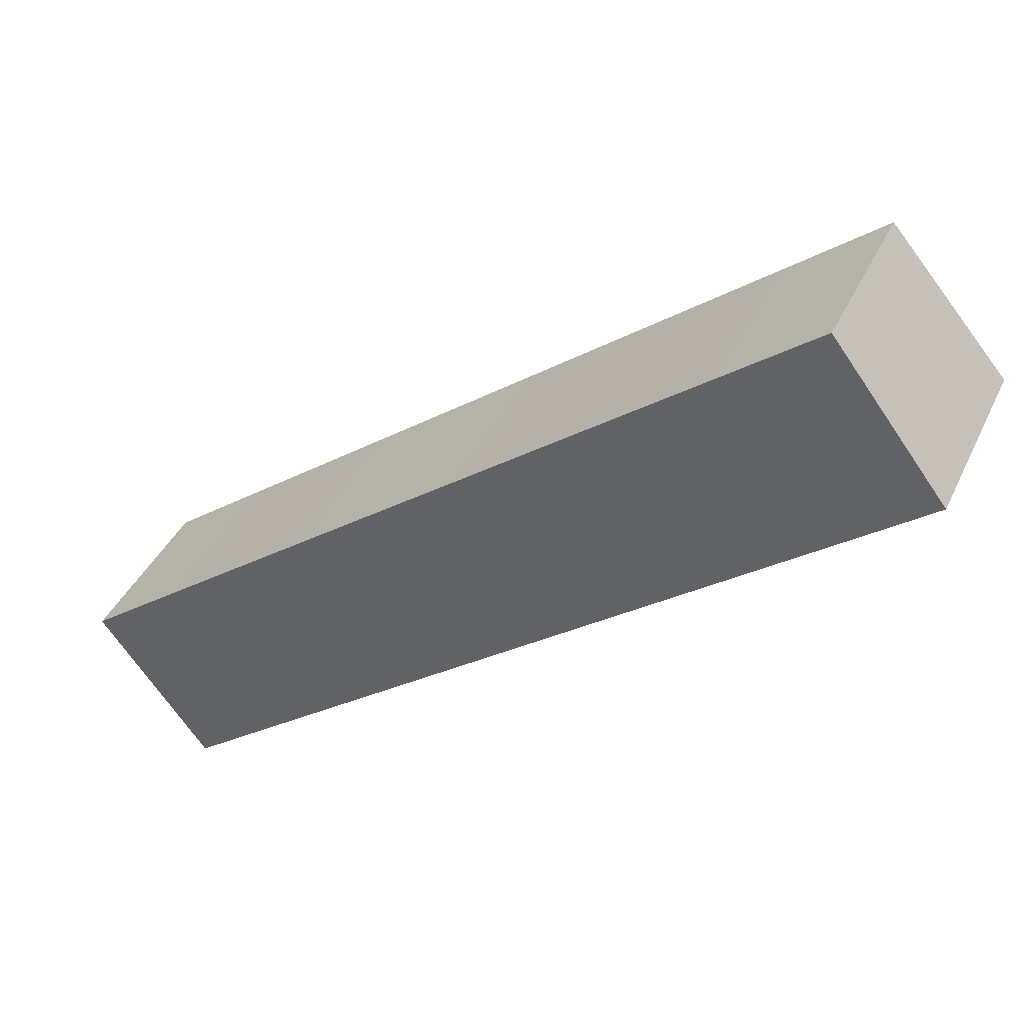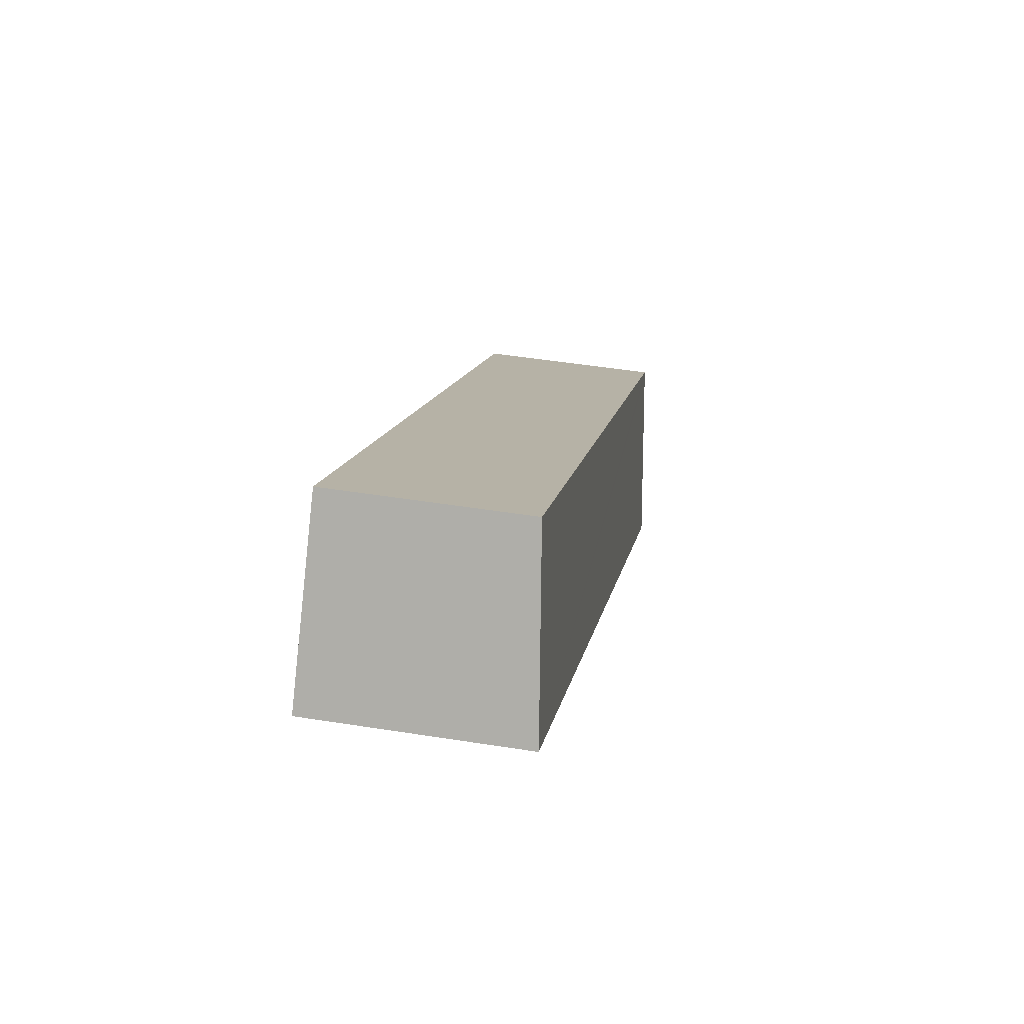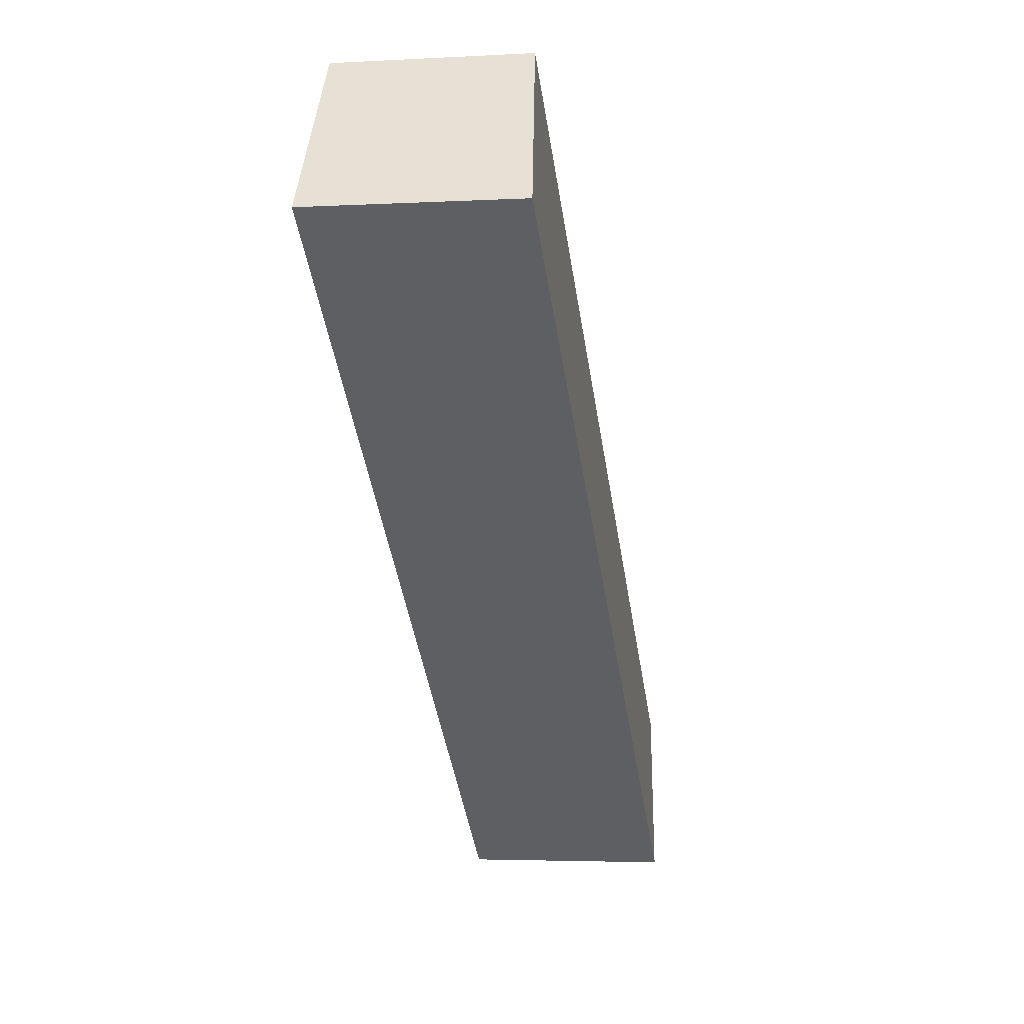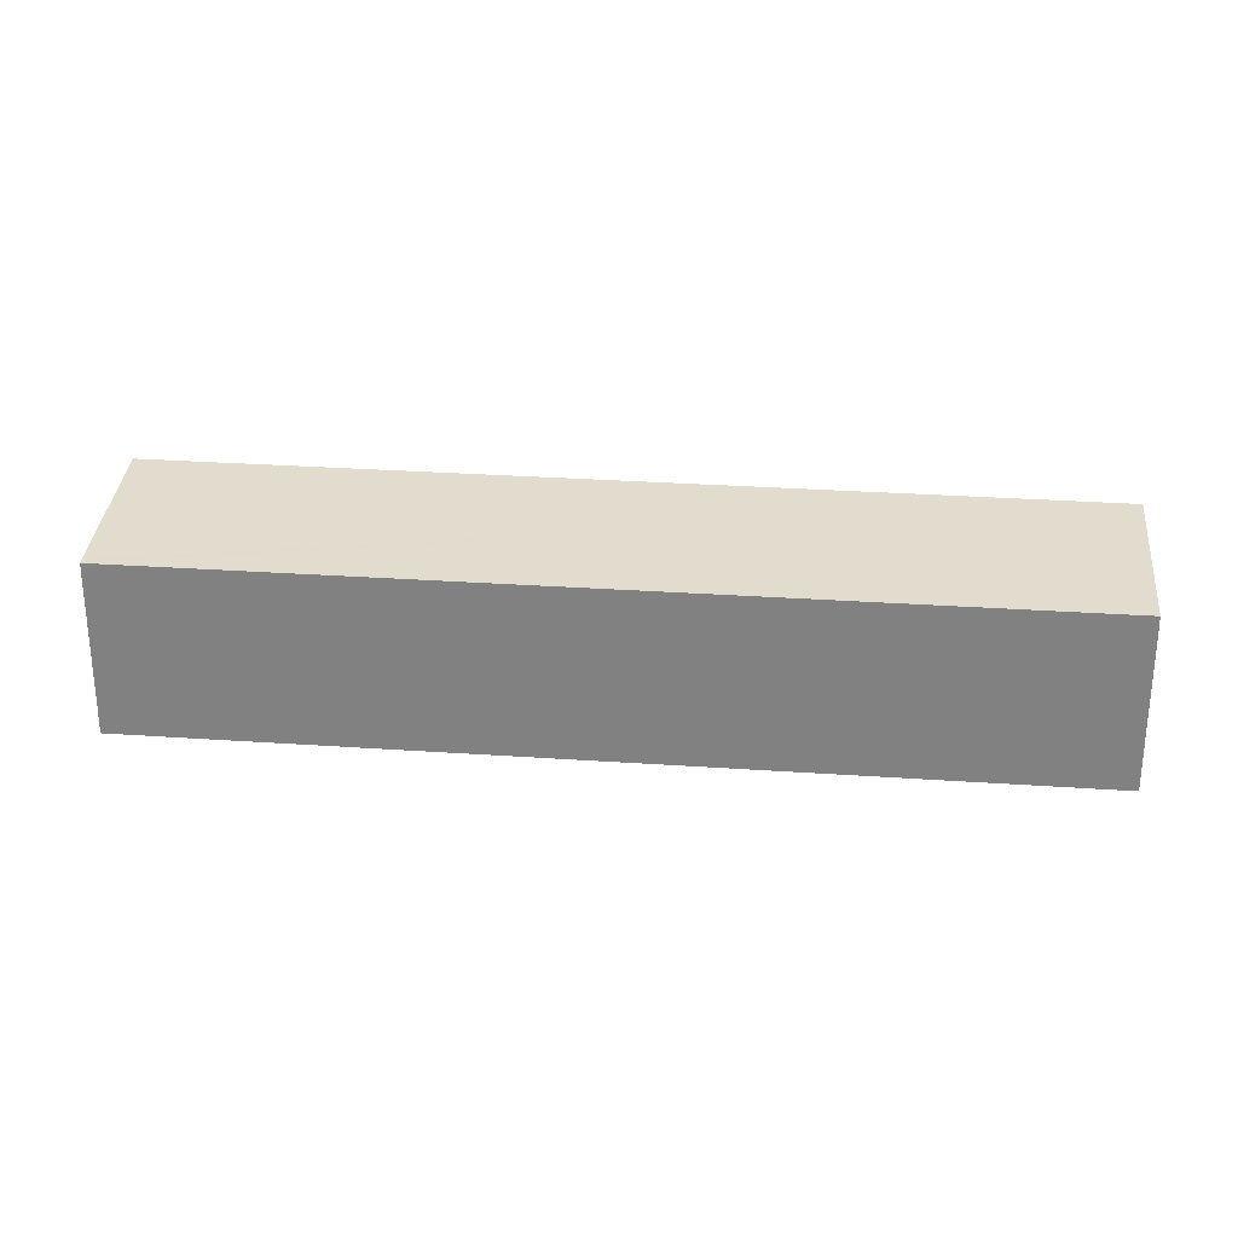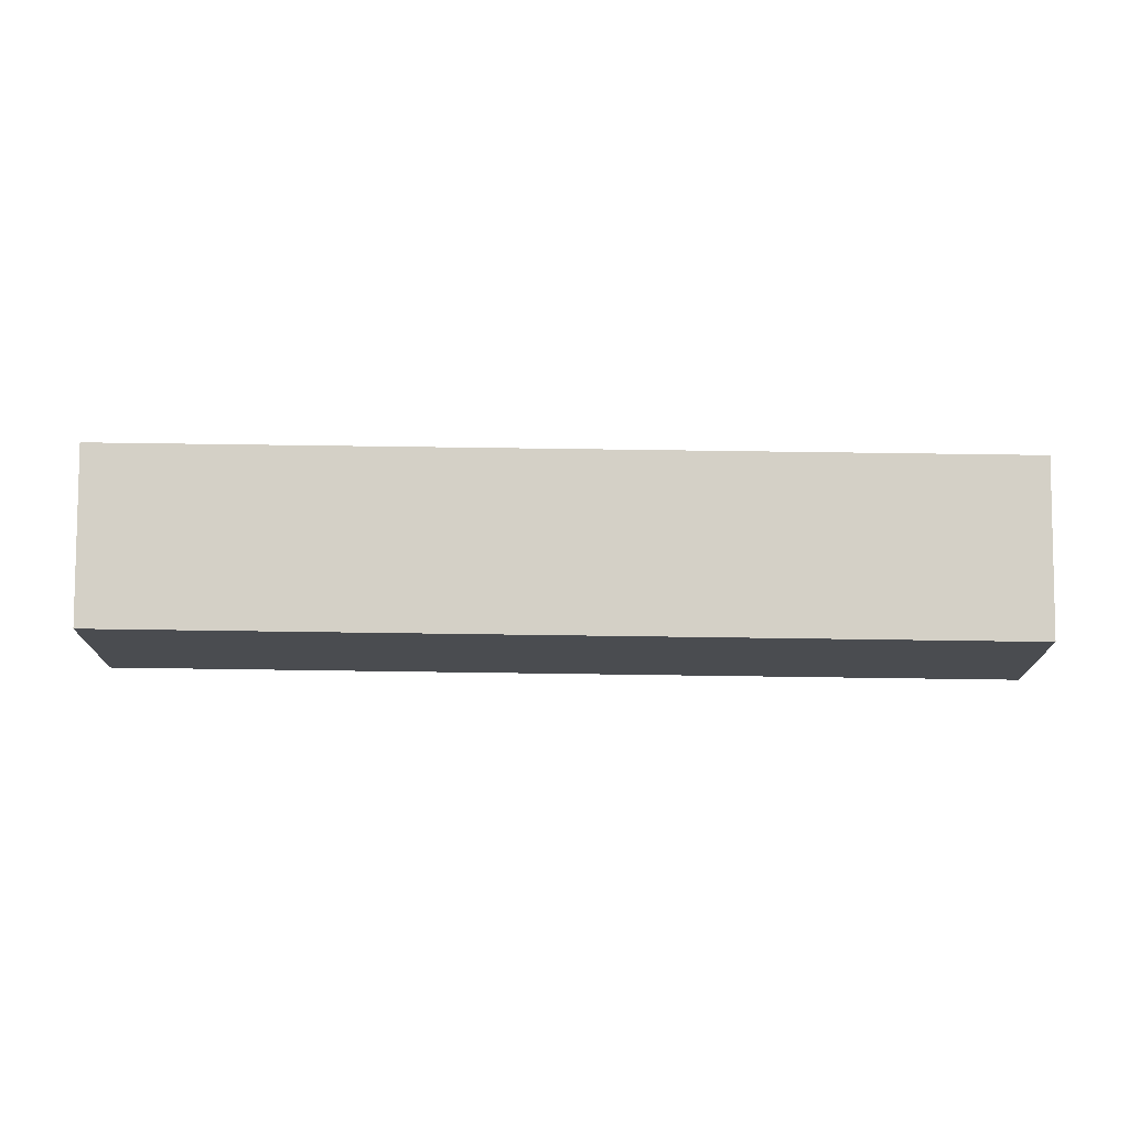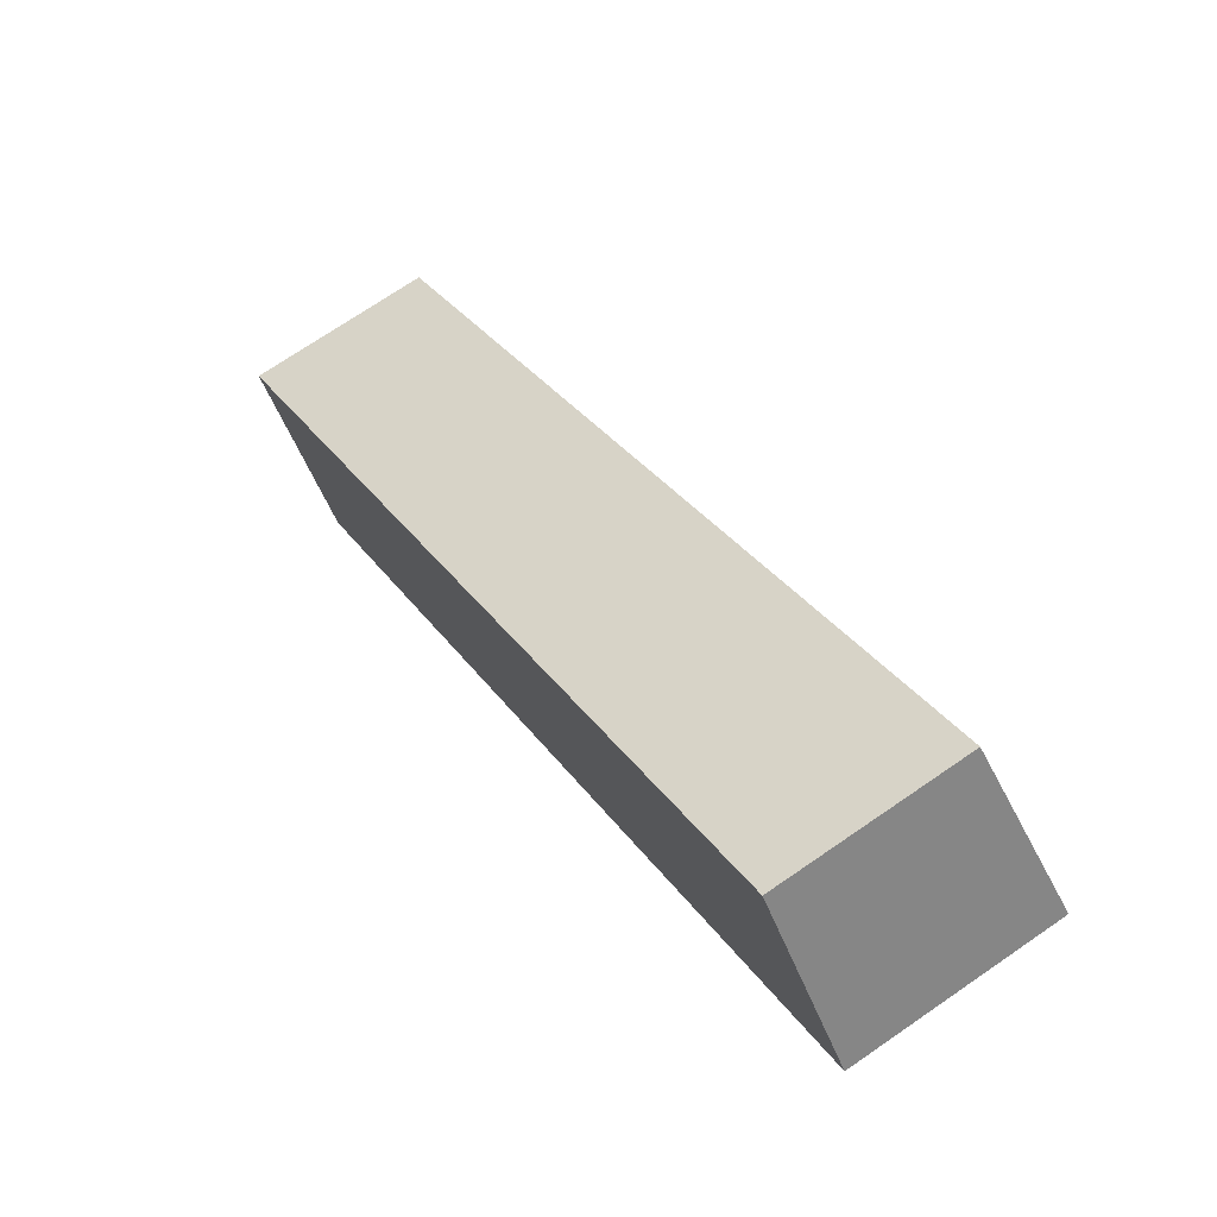
<metadata>
{"format":"obj","ext":"obj","renderer":"f3d","projection":"perspective","resolution":1024,"background":"white","views":[{"elev":39.6,"azim":23.4,"up":"+Z"},{"elev":48.4,"azim":100.1,"up":"+Z"},{"elev":-3.6,"azim":100.7,"up":"+Z"},{"elev":28.7,"azim":-31.8,"up":"+Y"},{"elev":75.1,"azim":-37.0,"up":"+Y"},{"elev":71.6,"azim":55.5,"up":"+Z"}]}
</metadata>
<code>
v  0.145 9.01 -0.193
v  43.59 9.884 22.06
v  5.579 9.884 -7.417
v  0 8.987 5.503e-16
v  4.586 8.987 3.556
v  12.77 8.987 9.901
v  20.8 8.987 16.13
v  24.72 8.987 19.17
v  29.04 8.987 22.52
v  33.28 8.987 25.81
v  37.95 8.987 29.43
v  43.59 -1.351e-15 22.06
v  37.95 -1.802e-15 29.43
v  5.579 4.542e-16 -7.417
v  0 0 0
v  0.145 1.182e-17 -0.193
v  4.586 -2.177e-16 3.556
v  12.77 -6.063e-16 9.901
v  20.8 -9.878e-16 16.13
v  24.72 -1.174e-15 19.17
v  29.04 -1.379e-15 22.52
v  33.28 -1.58e-15 25.81
g defaultobject
f 1 2 3
f 2 1 4
f 2 4 5
f 2 5 6
f 2 6 7
f 2 7 8
f 2 8 9
f 2 9 10
f 2 10 11
f 11 12 2
f 12 11 13
f 12 3 2
f 3 12 14
f 14 1 3
f 1 14 4
f 4 14 15
f 15 14 16
f 15 5 4
f 5 15 17
f 5 17 6
f 6 17 18
f 6 18 7
f 7 18 19
f 7 19 8
f 8 19 20
f 8 20 9
f 9 20 21
f 9 21 10
f 10 21 22
f 10 22 11
f 11 22 13
f 12 16 14
f 16 12 15
f 15 12 17
f 17 12 18
f 18 12 19
f 19 12 20
f 20 12 21
f 21 12 22
f 22 12 13

</code>
